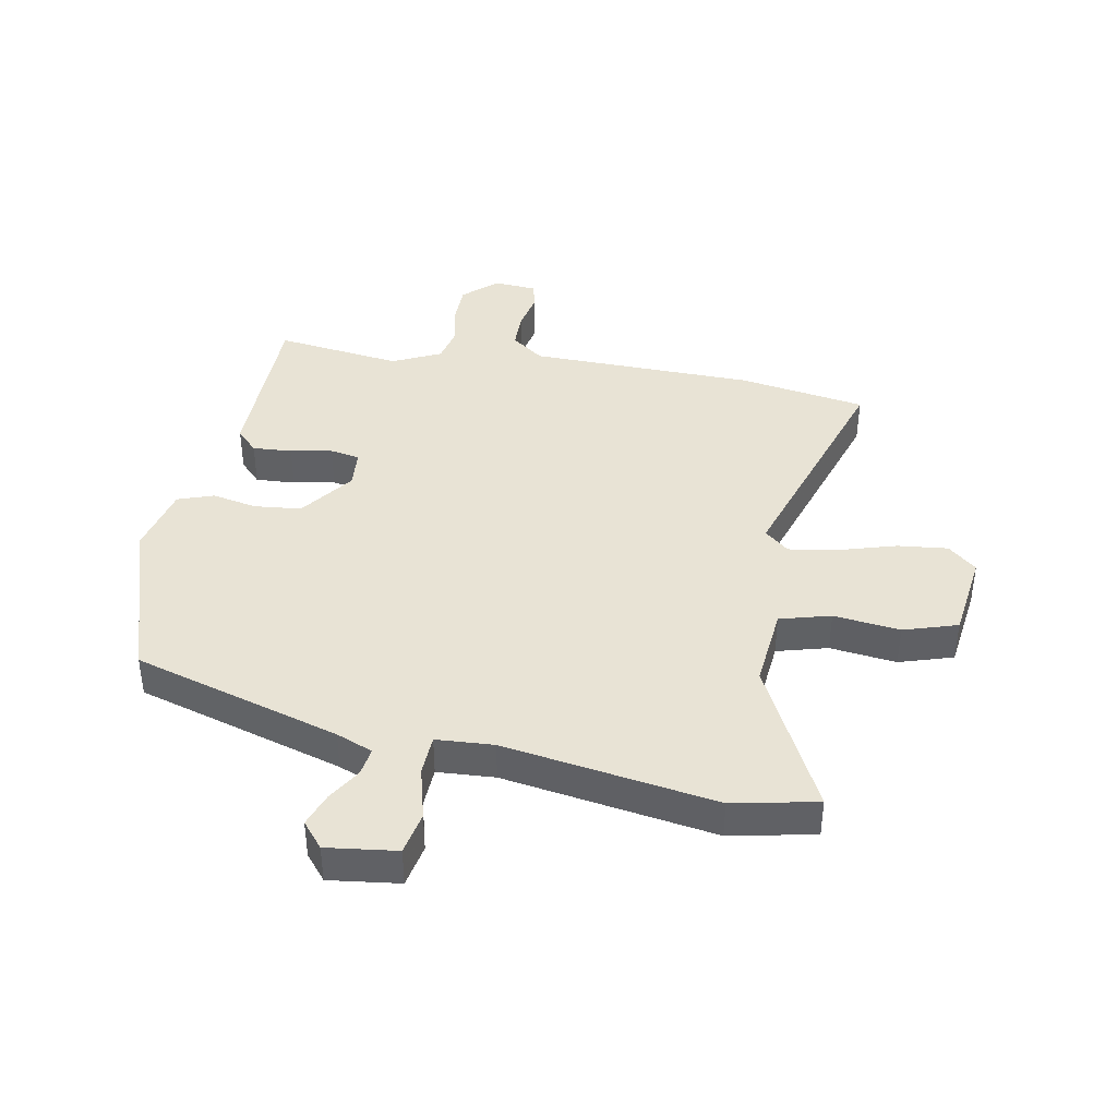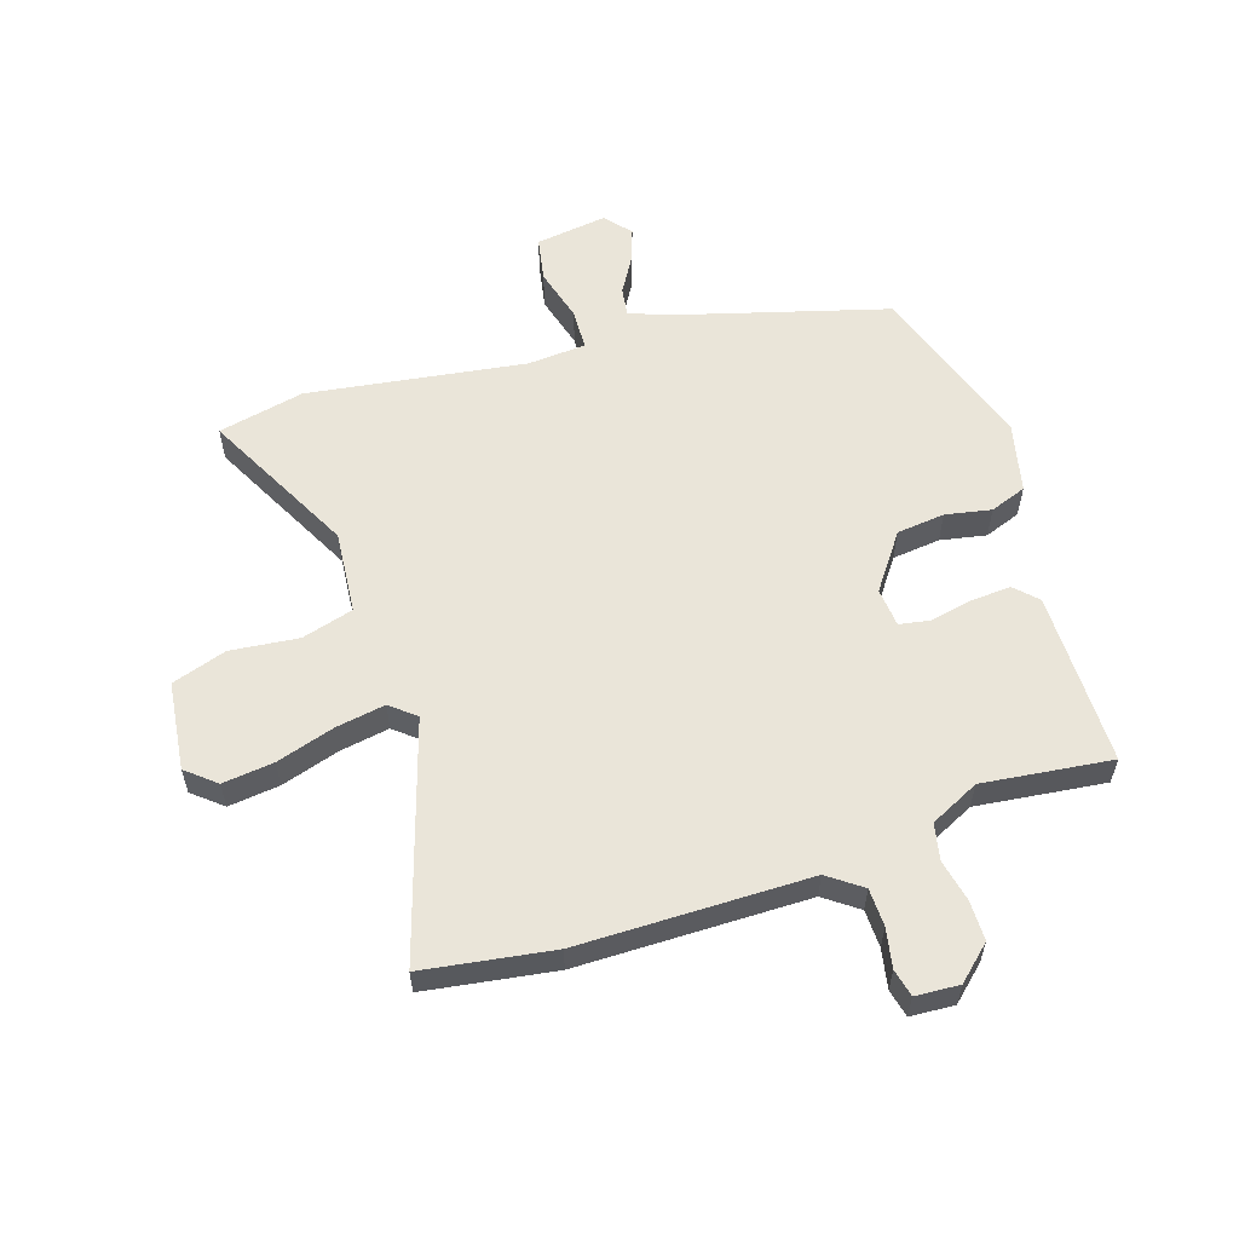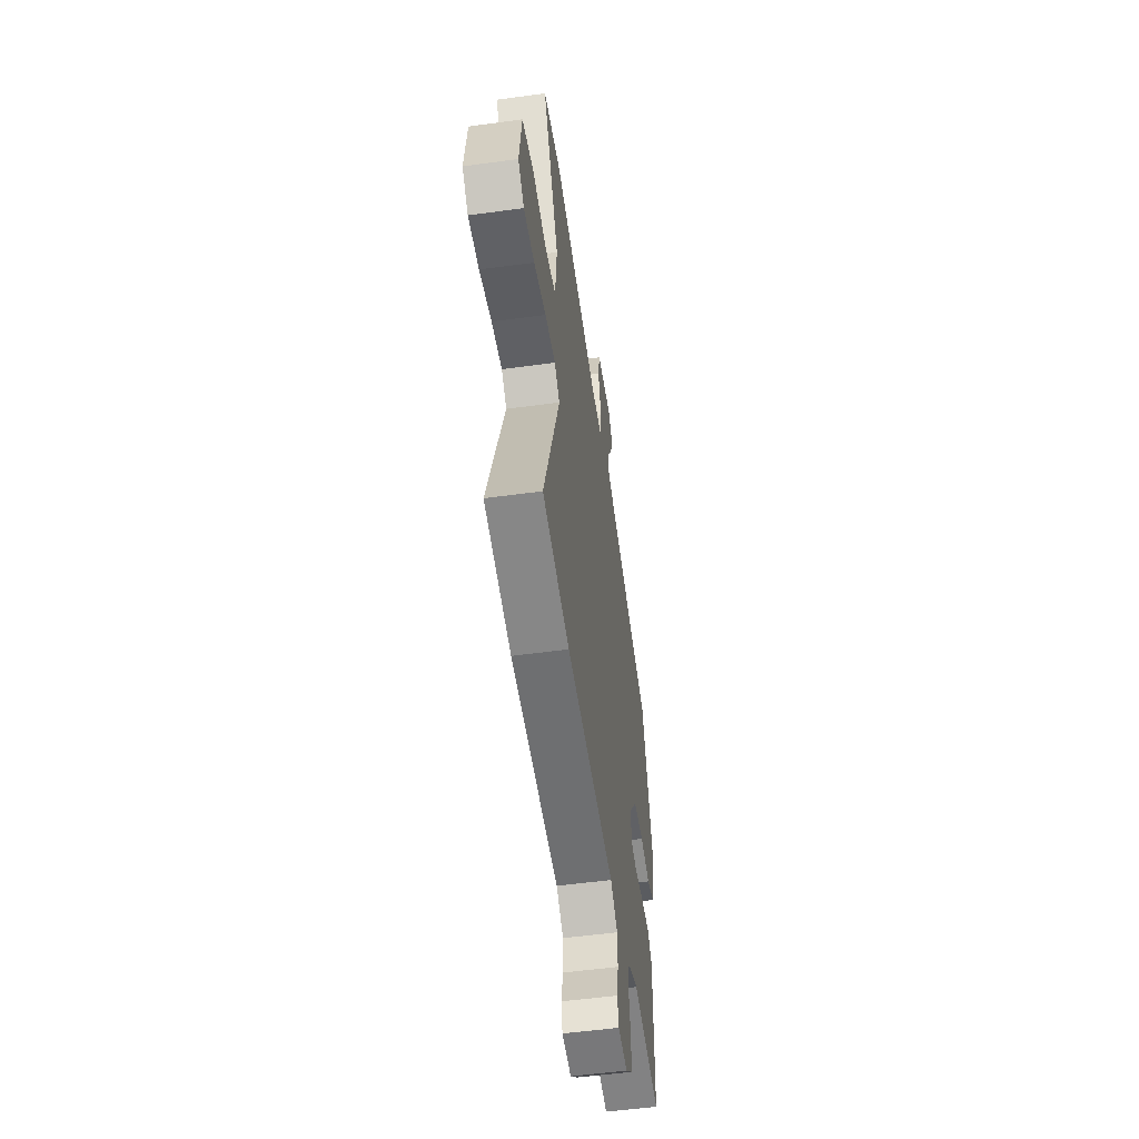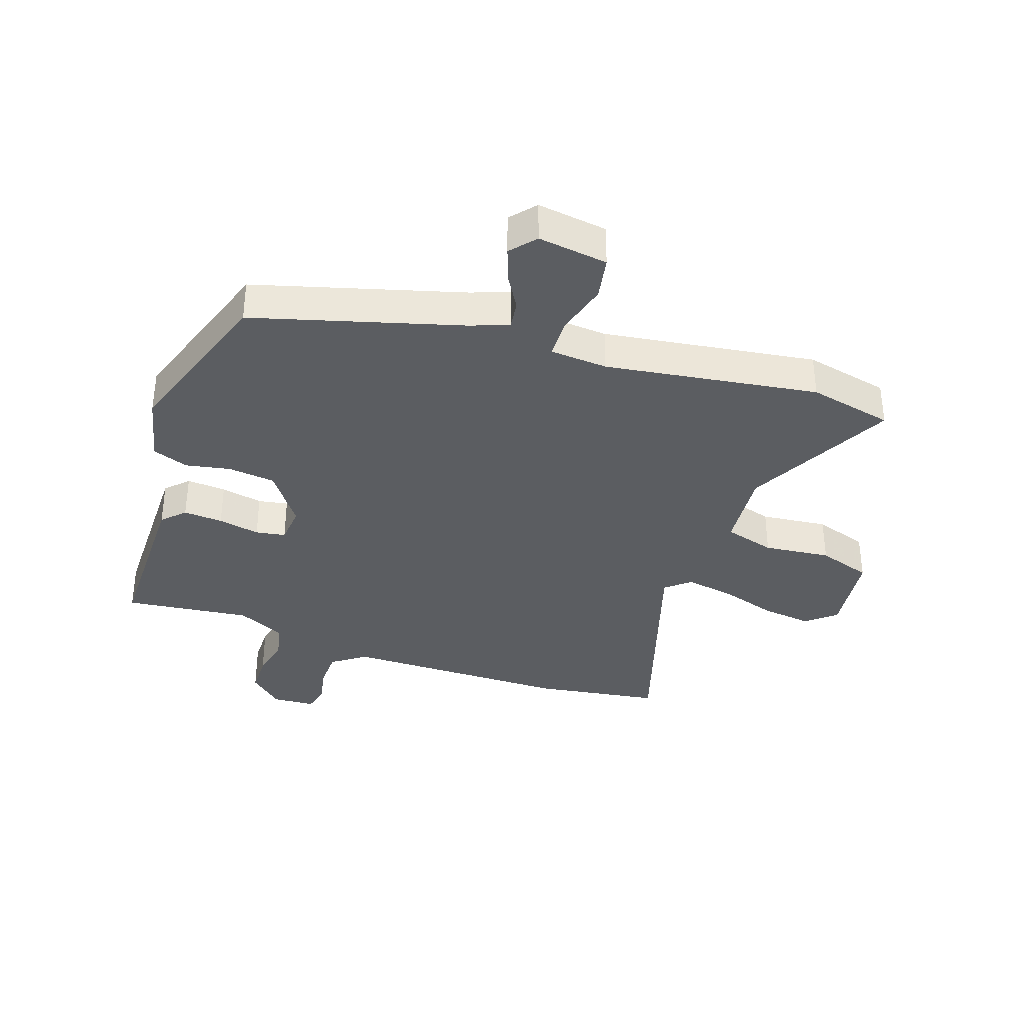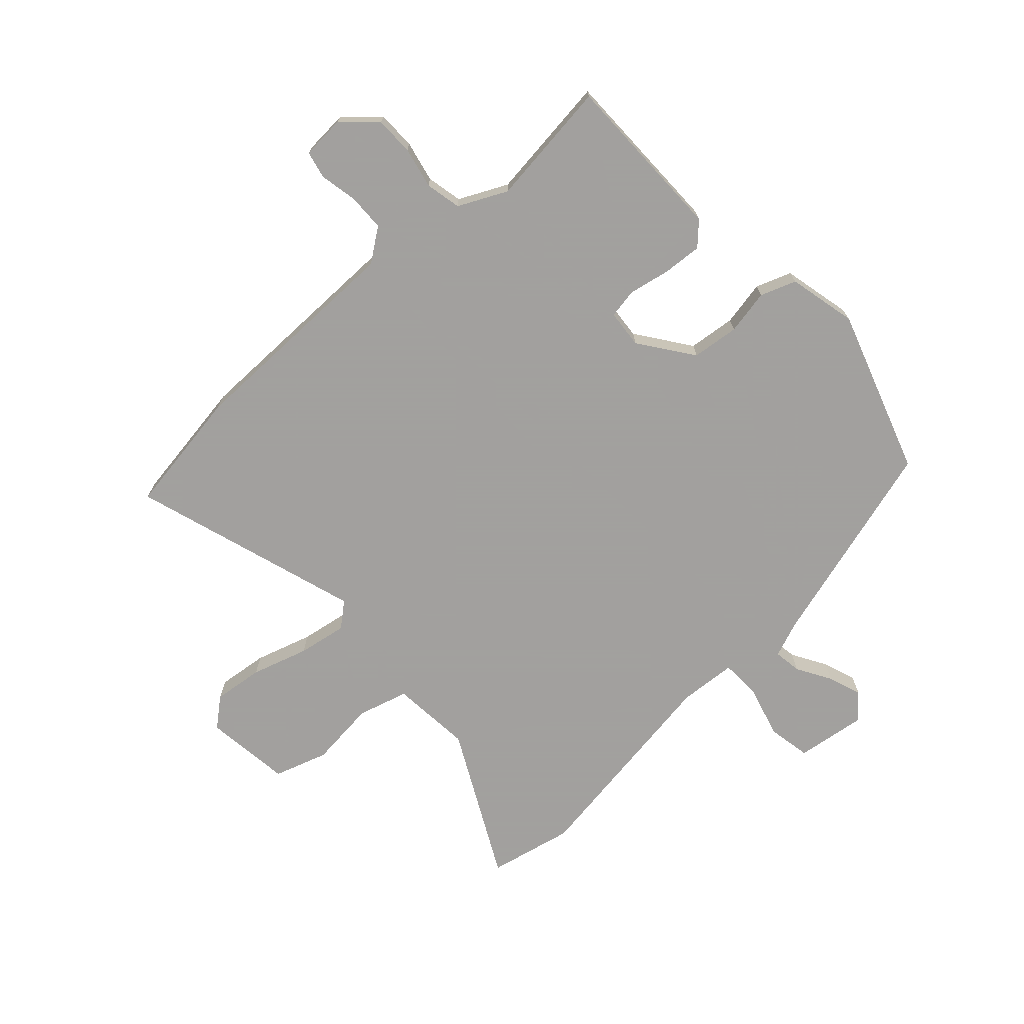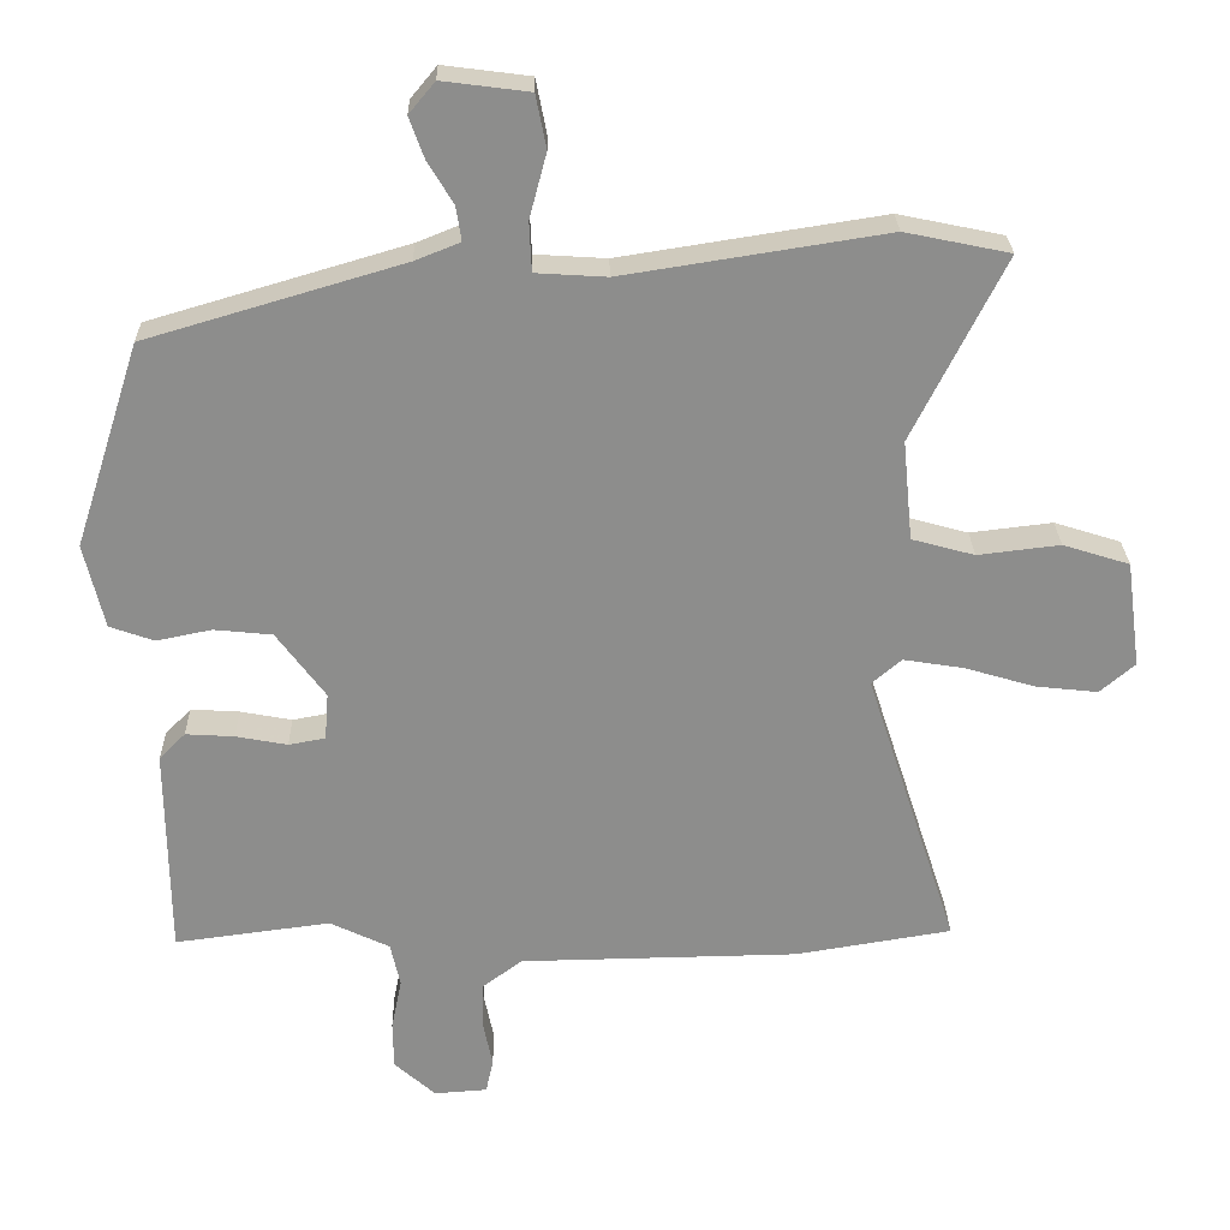
<metadata>
{"format":"obj","ext":"obj","renderer":"f3d","projection":"perspective","resolution":1024,"background":"white","views":[{"elev":41.0,"azim":10.5,"up":"+Y"},{"elev":58.3,"azim":161.6,"up":"+Y"},{"elev":-53.6,"azim":98.3,"up":"+Z"},{"elev":-36.1,"azim":-19.5,"up":"+Y"},{"elev":-71.9,"azim":-138.0,"up":"+Y"},{"elev":25.7,"azim":-1.3,"up":"+Z"}]}
</metadata>
<code>
v 0.585 0.07 -0.486
v 0.376 0.07 -0.52
v 0.003 0.07 -0.526
v -0.051 0.07 -0.566
v -0.052 0.07 -0.627
v -0.039 0.07 -0.69
v -0.049 0.07 -0.735
v -0.12 0.07 -0.74
v -0.175 0.07 -0.691
v -0.176 0.07 -0.627
v -0.162 0.07 -0.559
v -0.175 0.07 -0.5
v -0.255 0.07 -0.462
v -0.463 0.07 -0.489
v -0.466 0.07 -0.208
v -0.431 0.07 -0.172
v -0.366 0.07 -0.176
v -0.297 0.07 -0.189
v -0.248 0.07 -0.18
v -0.243 0.07 -0.117
v -0.308 0.07 -0.029
v -0.386 0.07 -0.021
v -0.46 0.07 -0.036
v -0.519 0.07 -0.015
v -0.546 0.07 0.098
v -0.458 0.07 0.371
v -0.115 0.07 0.472
v -0.055 0.07 0.496
v -0.062 0.07 0.542
v -0.096 0.07 0.598
v -0.116 0.07 0.653
v -0.081 0.07 0.695
v 0.035 0.07 0.68
v 0.049 0.07 0.609
v 0.026 0.07 0.522
v 0.029 0.07 0.456
v 0.124 0.07 0.45
v 0.475 0.07 0.505
v 0.615 0.07 0.476
v 0.492 0.07 0.231
v 0.505 0.07 0.097
v 0.589 0.07 0.074
v 0.699 0.07 0.087
v 0.788 0.07 0.059
v 0.807 0.07 -0.084
v 0.76 0.07 -0.124
v 0.677 0.07 -0.115
v 0.583 0.07 -0.087
v 0.502 0.07 -0.074
v 0.462 0.07 -0.108
v 0.585 0 -0.486
v 0.376 0 -0.52
v 0.003 0 -0.526
v -0.051 0 -0.566
v -0.052 0 -0.627
v -0.039 0 -0.69
v -0.049 0 -0.735
v -0.12 0 -0.74
v -0.175 0 -0.691
v -0.176 0 -0.627
v -0.162 0 -0.559
v -0.175 0 -0.5
v -0.255 0 -0.462
v -0.463 0 -0.489
v -0.466 0 -0.208
v -0.431 0 -0.172
v -0.366 0 -0.176
v -0.297 0 -0.189
v -0.248 0 -0.18
v -0.243 0 -0.117
v -0.308 0 -0.029
v -0.386 0 -0.021
v -0.46 0 -0.036
v -0.519 0 -0.015
v -0.546 0 0.098
v -0.458 0 0.371
v -0.115 0 0.472
v -0.055 0 0.496
v -0.062 0 0.542
v -0.096 0 0.598
v -0.116 0 0.653
v -0.081 0 0.695
v 0.035 0 0.68
v 0.049 0 0.609
v 0.026 0 0.522
v 0.029 0 0.456
v 0.124 0 0.45
v 0.475 0 0.505
v 0.615 0 0.476
v 0.492 0 0.231
v 0.505 0 0.097
v 0.589 0 0.074
v 0.699 0 0.087
v 0.788 0 0.059
v 0.807 0 -0.084
v 0.76 0 -0.124
v 0.677 0 -0.115
v 0.583 0 -0.087
v 0.502 0 -0.074
v 0.462 0 -0.108
f 46 47 48
f 45 46 48
f 44 45 48
f 43 44 48
f 42 43 48
f 41 42 48 49
f 40 41 49 50
f 37 38 39 40
f 36 37 40 50
f 33 34 35
f 32 33 35
f 31 32 35
f 30 31 35
f 29 30 35
f 28 29 35 36
f 1 2 3
f 50 1 3
f 36 50 3
f 28 36 3
f 27 28 3
f 25 26 27
f 24 25 27
f 23 24 27
f 22 23 27
f 16 17 18
f 15 16 18
f 14 15 18
f 13 14 18
f 12 13 18 19
f 9 10 11
f 8 9 11
f 7 8 11
f 6 7 11
f 5 6 11
f 4 5 11 12
f 12 19 20
f 4 12 20
f 3 4 20
f 21 22 27
f 20 21 27
f 3 20 27
f 98 97 96
f 98 96 95
f 98 95 94
f 98 94 93
f 98 93 92
f 99 98 92 91
f 100 99 91 90
f 90 89 88 87
f 100 90 87 86
f 85 84 83
f 85 83 82
f 85 82 81
f 85 81 80
f 85 80 79
f 86 85 79 78
f 53 52 51
f 53 51 100
f 53 100 86
f 53 86 78
f 53 78 77
f 77 76 75
f 77 75 74
f 77 74 73
f 77 73 72
f 68 67 66
f 68 66 65
f 68 65 64
f 68 64 63
f 69 68 63 62
f 61 60 59
f 61 59 58
f 61 58 57
f 61 57 56
f 61 56 55
f 62 61 55 54
f 70 69 62
f 70 62 54
f 70 54 53
f 77 72 71
f 77 71 70
f 77 70 53
f 1 51 52 2
f 2 52 53 3
f 3 53 54 4
f 4 54 55 5
f 5 55 56 6
f 6 56 57 7
f 7 57 58 8
f 8 58 59 9
f 9 59 60 10
f 10 60 61 11
f 11 61 62 12
f 12 62 63 13
f 13 63 64 14
f 14 64 65 15
f 15 65 66 16
f 16 66 67 17
f 17 67 68 18
f 18 68 69 19
f 19 69 70 20
f 20 70 71 21
f 21 71 72 22
f 22 72 73 23
f 23 73 74 24
f 24 74 75 25
f 25 75 76 26
f 26 76 77 27
f 27 77 78 28
f 28 78 79 29
f 29 79 80 30
f 30 80 81 31
f 31 81 82 32
f 32 82 83 33
f 33 83 84 34
f 34 84 85 35
f 35 85 86 36
f 36 86 87 37
f 37 87 88 38
f 38 88 89 39
f 39 89 90 40
f 40 90 91 41
f 41 91 92 42
f 42 92 93 43
f 43 93 94 44
f 44 94 95 45
f 45 95 96 46
f 46 96 97 47
f 47 97 98 48
f 48 98 99 49
f 49 99 100 50
f 50 100 51 1

</code>
